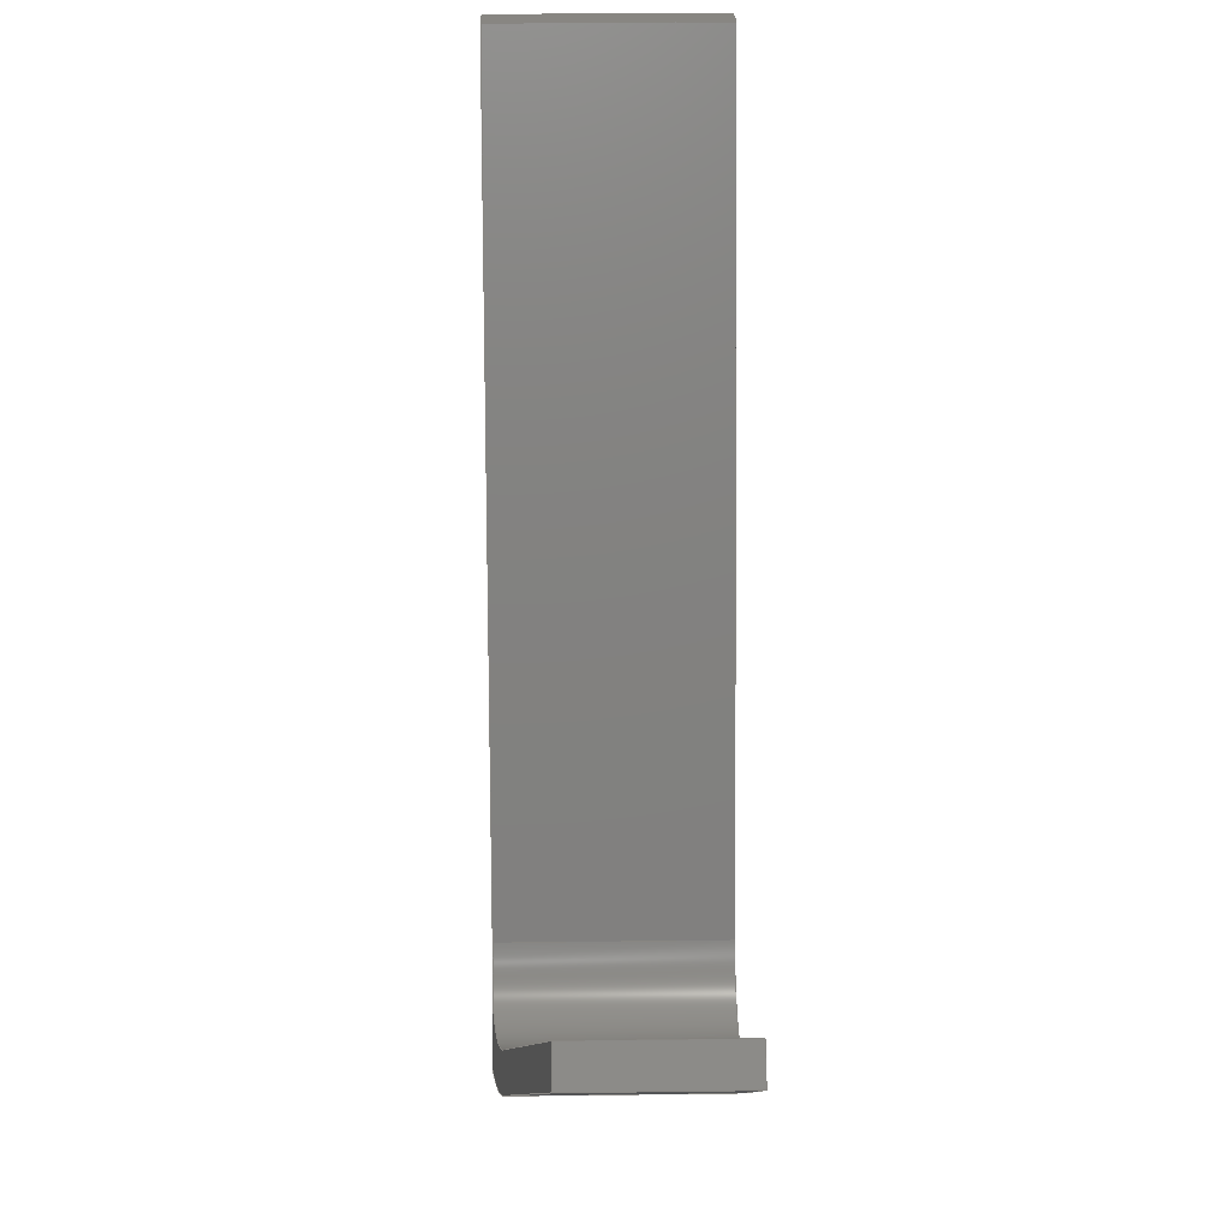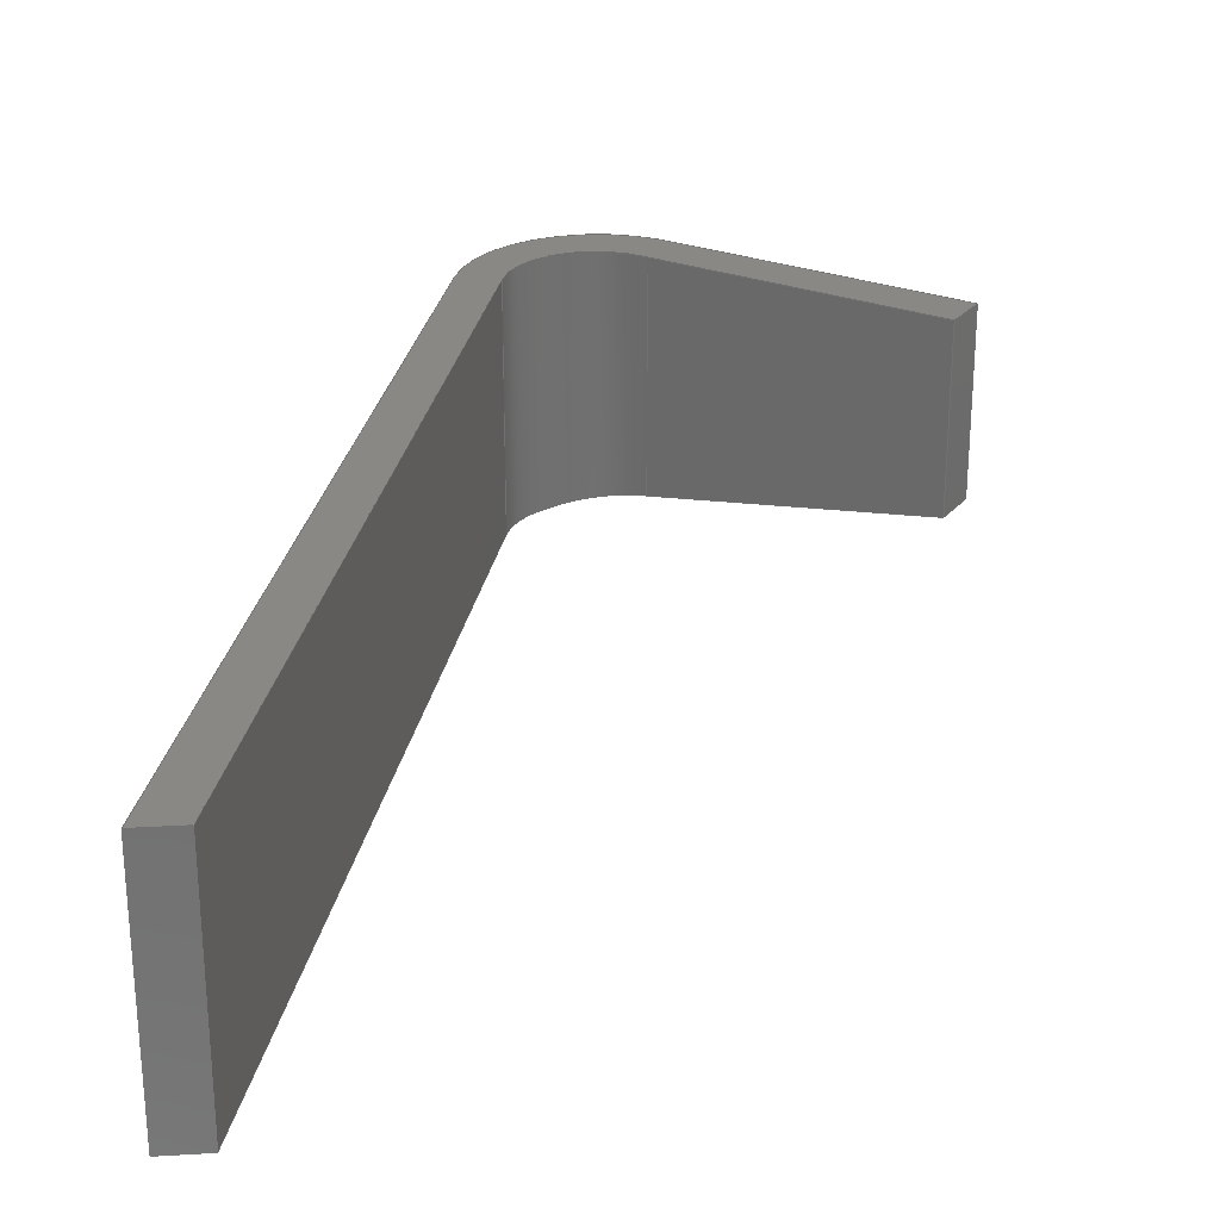
<metadata>
{"format":"step","ext":"step","renderer":"f3d","projection":"perspective","resolution":1024,"background":"white","views":[{"elev":23.8,"azim":88.8,"up":"+Z"},{"elev":27.6,"azim":-5.1,"up":"+Y"}]}
</metadata>
<code>
ISO-10303-21;
DATA;
#1=MECHANICAL_DESIGN_GEOMETRIC_PRESENTATION_REPRESENTATION('',(#4),#426);
#2=SHAPE_REPRESENTATION_RELATIONSHIP('SRR','None',#433,#3);
#3=ADVANCED_BREP_SHAPE_REPRESENTATION('',(#5),#425);
#4=STYLED_ITEM('',(#442),#5);
#5=MANIFOLD_SOLID_BREP('Body1',#248);
#6=PLANE('',#266);
#7=PLANE('',#267);
#8=PLANE('',#268);
#9=PLANE('',#269);
#10=PLANE('',#270);
#11=PLANE('',#275);
#12=PLANE('',#276);
#13=PLANE('',#277);
#14=PLANE('',#278);
#15=PLANE('',#279);
#16=PLANE('',#280);
#17=PLANE('',#281);
#18=FACE_OUTER_BOUND('',#32,.T.);
#19=FACE_OUTER_BOUND('',#33,.T.);
#20=FACE_OUTER_BOUND('',#34,.T.);
#21=FACE_OUTER_BOUND('',#35,.T.);
#22=FACE_OUTER_BOUND('',#36,.T.);
#23=FACE_OUTER_BOUND('',#37,.T.);
#24=FACE_OUTER_BOUND('',#38,.T.);
#25=FACE_OUTER_BOUND('',#39,.T.);
#26=FACE_OUTER_BOUND('',#40,.T.);
#27=FACE_OUTER_BOUND('',#41,.T.);
#28=FACE_OUTER_BOUND('',#42,.T.);
#29=FACE_OUTER_BOUND('',#43,.T.);
#30=FACE_OUTER_BOUND('',#44,.T.);
#31=FACE_OUTER_BOUND('',#45,.T.);
#32=EDGE_LOOP('',(#164,#165,#166,#167,#168));
#33=EDGE_LOOP('',(#169,#170,#171,#172));
#34=EDGE_LOOP('',(#173,#174,#175));
#35=EDGE_LOOP('',(#176,#177,#178,#179));
#36=EDGE_LOOP('',(#180,#181,#182,#183,#184,#185));
#37=EDGE_LOOP('',(#186,#187,#188,#189,#190,#191,#192));
#38=EDGE_LOOP('',(#193,#194,#195,#196,#197));
#39=EDGE_LOOP('',(#198,#199,#200,#201,#202,#203));
#40=EDGE_LOOP('',(#204,#205,#206,#207));
#41=EDGE_LOOP('',(#208,#209,#210,#211));
#42=EDGE_LOOP('',(#212,#213,#214,#215));
#43=EDGE_LOOP('',(#216,#217,#218,#219));
#44=EDGE_LOOP('',(#220,#221,#222,#223));
#45=EDGE_LOOP('',(#224,#225,#226,#227,#228,#229,#230,#231));
#46=CIRCLE('',#264,0.6686);
#47=CIRCLE('',#265,0.6686);
#48=CIRCLE('',#273,1.023);
#49=CIRCLE('',#274,1.023);
#50=LINE('',#358,#78);
#51=LINE('',#362,#79);
#52=LINE('',#367,#80);
#53=LINE('',#369,#81);
#54=LINE('',#371,#82);
#55=LINE('',#372,#83);
#56=LINE('',#375,#84);
#57=LINE('',#376,#85);
#58=LINE('',#379,#86);
#59=LINE('',#380,#87);
#60=LINE('',#383,#88);
#61=LINE('',#385,#89);
#62=LINE('',#387,#90);
#63=LINE('',#388,#91);
#64=LINE('',#390,#92);
#65=LINE('',#392,#93);
#66=LINE('',#398,#94);
#67=LINE('',#402,#95);
#68=LINE('',#404,#96);
#69=LINE('',#405,#97);
#70=LINE('',#408,#98);
#71=LINE('',#409,#99);
#72=LINE('',#412,#100);
#73=LINE('',#413,#101);
#74=LINE('',#415,#102);
#75=LINE('',#418,#103);
#76=LINE('',#419,#104);
#77=LINE('',#421,#105);
#78=VECTOR('',#288,1);
#79=VECTOR('',#291,1);
#80=VECTOR('',#296,1);
#81=VECTOR('',#297,1);
#82=VECTOR('',#298,1);
#83=VECTOR('',#299,1);
#84=VECTOR('',#302,1);
#85=VECTOR('',#303,1);
#86=VECTOR('',#306,1);
#87=VECTOR('',#307,1);
#88=VECTOR('',#310,1);
#89=VECTOR('',#311,1);
#90=VECTOR('',#312,1);
#91=VECTOR('',#313,1);
#92=VECTOR('',#316,1);
#93=VECTOR('',#317,1);
#94=VECTOR('',#324,1);
#95=VECTOR('',#329,1);
#96=VECTOR('',#330,1);
#97=VECTOR('',#331,1);
#98=VECTOR('',#334,1);
#99=VECTOR('',#335,1);
#100=VECTOR('',#338,1);
#101=VECTOR('',#339,1);
#102=VECTOR('',#342,1);
#103=VECTOR('',#345,1);
#104=VECTOR('',#346,1);
#105=VECTOR('',#349,1);
#106=ELLIPSE('',#263,0.6778,0.6686);
#107=ELLIPSE('',#271,1.036,1.023);
#108=VERTEX_POINT('',#354);
#109=VERTEX_POINT('',#355);
#110=VERTEX_POINT('',#357);
#111=VERTEX_POINT('',#359);
#112=VERTEX_POINT('',#361);
#113=VERTEX_POINT('',#365);
#114=VERTEX_POINT('',#366);
#115=VERTEX_POINT('',#368);
#116=VERTEX_POINT('',#370);
#117=VERTEX_POINT('',#374);
#118=VERTEX_POINT('',#378);
#119=VERTEX_POINT('',#382);
#120=VERTEX_POINT('',#384);
#121=VERTEX_POINT('',#386);
#122=VERTEX_POINT('',#391);
#123=VERTEX_POINT('',#395);
#124=VERTEX_POINT('',#397);
#125=VERTEX_POINT('',#401);
#126=VERTEX_POINT('',#403);
#127=VERTEX_POINT('',#407);
#128=VERTEX_POINT('',#411);
#129=VERTEX_POINT('',#417);
#130=EDGE_CURVE('',#108,#109,#106,.T.);
#131=EDGE_CURVE('',#109,#110,#50,.T.);
#132=EDGE_CURVE('',#111,#110,#46,.T.);
#133=EDGE_CURVE('',#112,#111,#51,.T.);
#134=EDGE_CURVE('',#108,#112,#47,.T.);
#135=EDGE_CURVE('',#113,#114,#52,.T.);
#136=EDGE_CURVE('',#115,#113,#53,.T.);
#137=EDGE_CURVE('',#116,#115,#54,.T.);
#138=EDGE_CURVE('',#114,#116,#55,.T.);
#139=EDGE_CURVE('',#116,#117,#56,.T.);
#140=EDGE_CURVE('',#117,#115,#57,.T.);
#141=EDGE_CURVE('',#118,#113,#58,.T.);
#142=EDGE_CURVE('',#117,#118,#59,.T.);
#143=EDGE_CURVE('',#114,#119,#60,.T.);
#144=EDGE_CURVE('',#119,#120,#61,.T.);
#145=EDGE_CURVE('',#121,#120,#62,.T.);
#146=EDGE_CURVE('',#118,#121,#63,.T.);
#147=EDGE_CURVE('',#109,#117,#64,.T.);
#148=EDGE_CURVE('',#122,#108,#65,.T.);
#149=EDGE_CURVE('',#119,#122,#107,.T.);
#150=EDGE_CURVE('',#122,#123,#48,.T.);
#151=EDGE_CURVE('',#123,#124,#66,.T.);
#152=EDGE_CURVE('',#120,#124,#49,.T.);
#153=EDGE_CURVE('',#125,#112,#67,.T.);
#154=EDGE_CURVE('',#126,#125,#68,.T.);
#155=EDGE_CURVE('',#126,#123,#69,.T.);
#156=EDGE_CURVE('',#127,#111,#70,.T.);
#157=EDGE_CURVE('',#125,#127,#71,.T.);
#158=EDGE_CURVE('',#128,#127,#72,.T.);
#159=EDGE_CURVE('',#126,#128,#73,.T.);
#160=EDGE_CURVE('',#124,#128,#74,.T.);
#161=EDGE_CURVE('',#129,#121,#75,.T.);
#162=EDGE_CURVE('',#117,#129,#76,.T.);
#163=EDGE_CURVE('',#110,#129,#77,.T.);
#164=ORIENTED_EDGE('',*,*,#130,.T.);
#165=ORIENTED_EDGE('',*,*,#131,.T.);
#166=ORIENTED_EDGE('',*,*,#132,.F.);
#167=ORIENTED_EDGE('',*,*,#133,.F.);
#168=ORIENTED_EDGE('',*,*,#134,.F.);
#169=ORIENTED_EDGE('',*,*,#135,.F.);
#170=ORIENTED_EDGE('',*,*,#136,.F.);
#171=ORIENTED_EDGE('',*,*,#137,.F.);
#172=ORIENTED_EDGE('',*,*,#138,.F.);
#173=ORIENTED_EDGE('',*,*,#139,.F.);
#174=ORIENTED_EDGE('',*,*,#137,.T.);
#175=ORIENTED_EDGE('',*,*,#140,.F.);
#176=ORIENTED_EDGE('',*,*,#141,.F.);
#177=ORIENTED_EDGE('',*,*,#142,.F.);
#178=ORIENTED_EDGE('',*,*,#140,.T.);
#179=ORIENTED_EDGE('',*,*,#136,.T.);
#180=ORIENTED_EDGE('',*,*,#141,.T.);
#181=ORIENTED_EDGE('',*,*,#135,.T.);
#182=ORIENTED_EDGE('',*,*,#143,.T.);
#183=ORIENTED_EDGE('',*,*,#144,.T.);
#184=ORIENTED_EDGE('',*,*,#145,.F.);
#185=ORIENTED_EDGE('',*,*,#146,.F.);
#186=ORIENTED_EDGE('',*,*,#138,.T.);
#187=ORIENTED_EDGE('',*,*,#139,.T.);
#188=ORIENTED_EDGE('',*,*,#147,.F.);
#189=ORIENTED_EDGE('',*,*,#130,.F.);
#190=ORIENTED_EDGE('',*,*,#148,.F.);
#191=ORIENTED_EDGE('',*,*,#149,.F.);
#192=ORIENTED_EDGE('',*,*,#143,.F.);
#193=ORIENTED_EDGE('',*,*,#149,.T.);
#194=ORIENTED_EDGE('',*,*,#150,.T.);
#195=ORIENTED_EDGE('',*,*,#151,.T.);
#196=ORIENTED_EDGE('',*,*,#152,.F.);
#197=ORIENTED_EDGE('',*,*,#144,.F.);
#198=ORIENTED_EDGE('',*,*,#148,.T.);
#199=ORIENTED_EDGE('',*,*,#134,.T.);
#200=ORIENTED_EDGE('',*,*,#153,.F.);
#201=ORIENTED_EDGE('',*,*,#154,.F.);
#202=ORIENTED_EDGE('',*,*,#155,.T.);
#203=ORIENTED_EDGE('',*,*,#150,.F.);
#204=ORIENTED_EDGE('',*,*,#153,.T.);
#205=ORIENTED_EDGE('',*,*,#133,.T.);
#206=ORIENTED_EDGE('',*,*,#156,.F.);
#207=ORIENTED_EDGE('',*,*,#157,.F.);
#208=ORIENTED_EDGE('',*,*,#154,.T.);
#209=ORIENTED_EDGE('',*,*,#157,.T.);
#210=ORIENTED_EDGE('',*,*,#158,.F.);
#211=ORIENTED_EDGE('',*,*,#159,.F.);
#212=ORIENTED_EDGE('',*,*,#155,.F.);
#213=ORIENTED_EDGE('',*,*,#159,.T.);
#214=ORIENTED_EDGE('',*,*,#160,.F.);
#215=ORIENTED_EDGE('',*,*,#151,.F.);
#216=ORIENTED_EDGE('',*,*,#142,.T.);
#217=ORIENTED_EDGE('',*,*,#146,.T.);
#218=ORIENTED_EDGE('',*,*,#161,.F.);
#219=ORIENTED_EDGE('',*,*,#162,.F.);
#220=ORIENTED_EDGE('',*,*,#147,.T.);
#221=ORIENTED_EDGE('',*,*,#162,.T.);
#222=ORIENTED_EDGE('',*,*,#163,.F.);
#223=ORIENTED_EDGE('',*,*,#131,.F.);
#224=ORIENTED_EDGE('',*,*,#163,.T.);
#225=ORIENTED_EDGE('',*,*,#161,.T.);
#226=ORIENTED_EDGE('',*,*,#145,.T.);
#227=ORIENTED_EDGE('',*,*,#152,.T.);
#228=ORIENTED_EDGE('',*,*,#160,.T.);
#229=ORIENTED_EDGE('',*,*,#158,.T.);
#230=ORIENTED_EDGE('',*,*,#156,.T.);
#231=ORIENTED_EDGE('',*,*,#132,.T.);
#232=CYLINDRICAL_SURFACE('',#262,0.6686);
#233=CYLINDRICAL_SURFACE('',#272,1.023);
#234=ADVANCED_FACE('',(#18),#232,.F.);
#235=ADVANCED_FACE('',(#19),#6,.F.);
#236=ADVANCED_FACE('',(#20),#7,.F.);
#237=ADVANCED_FACE('',(#21),#8,.F.);
#238=ADVANCED_FACE('',(#22),#9,.T.);
#239=ADVANCED_FACE('',(#23),#10,.F.);
#240=ADVANCED_FACE('',(#24),#233,.T.);
#241=ADVANCED_FACE('',(#25),#11,.F.);
#242=ADVANCED_FACE('',(#26),#12,.T.);
#243=ADVANCED_FACE('',(#27),#13,.T.);
#244=ADVANCED_FACE('',(#28),#14,.T.);
#245=ADVANCED_FACE('',(#29),#15,.T.);
#246=ADVANCED_FACE('',(#30),#16,.T.);
#247=ADVANCED_FACE('',(#31),#17,.T.);
#248=CLOSED_SHELL('',(#234,#235,#236,#237,#238,#239,#240,#241,#242,#243,
#244,#245,#246,#247));
#249=DERIVED_UNIT_ELEMENT(#251,1);
#250=DERIVED_UNIT_ELEMENT(#428,3);
#251=(
MASS_UNIT()
NAMED_UNIT(*)
SI_UNIT(.KILO.,.GRAM.)
);
#252=DERIVED_UNIT((#249,#250));
#253=MEASURE_REPRESENTATION_ITEM('density measure',
POSITIVE_RATIO_MEASURE(7850),#252);
#254=PROPERTY_DEFINITION_REPRESENTATION(#259,#256);
#255=PROPERTY_DEFINITION_REPRESENTATION(#260,#257);
#256=REPRESENTATION('material name',(#258),#425);
#257=REPRESENTATION('density',(#253),#425);
#258=DESCRIPTIVE_REPRESENTATION_ITEM('Steel','Steel');
#259=PROPERTY_DEFINITION('material property','material name',#435);
#260=PROPERTY_DEFINITION('material property','density of part',#435);
#261=AXIS2_PLACEMENT_3D('placement',#352,#282,#283);
#262=AXIS2_PLACEMENT_3D('',#353,#284,#285);
#263=AXIS2_PLACEMENT_3D('',#356,#286,#287);
#264=AXIS2_PLACEMENT_3D('',#360,#289,#290);
#265=AXIS2_PLACEMENT_3D('',#363,#292,#293);
#266=AXIS2_PLACEMENT_3D('',#364,#294,#295);
#267=AXIS2_PLACEMENT_3D('',#373,#300,#301);
#268=AXIS2_PLACEMENT_3D('',#377,#304,#305);
#269=AXIS2_PLACEMENT_3D('',#381,#308,#309);
#270=AXIS2_PLACEMENT_3D('',#389,#314,#315);
#271=AXIS2_PLACEMENT_3D('',#393,#318,#319);
#272=AXIS2_PLACEMENT_3D('',#394,#320,#321);
#273=AXIS2_PLACEMENT_3D('',#396,#322,#323);
#274=AXIS2_PLACEMENT_3D('',#399,#325,#326);
#275=AXIS2_PLACEMENT_3D('',#400,#327,#328);
#276=AXIS2_PLACEMENT_3D('',#406,#332,#333);
#277=AXIS2_PLACEMENT_3D('',#410,#336,#337);
#278=AXIS2_PLACEMENT_3D('',#414,#340,#341);
#279=AXIS2_PLACEMENT_3D('',#416,#343,#344);
#280=AXIS2_PLACEMENT_3D('',#420,#347,#348);
#281=AXIS2_PLACEMENT_3D('',#422,#350,#351);
#282=DIRECTION('axis',(0,0,1));
#283=DIRECTION('refdir',(1,0,0));
#284=DIRECTION('center_axis',(0,1,0));
#285=DIRECTION('ref_axis',(0.6364,0,-0.7713));
#286=DIRECTION('center_axis',(0.1341,-0.9865,0.09363));
#287=DIRECTION('ref_axis',(0.8088,0.1635,0.5648));
#288=DIRECTION('',(0,1,0));
#289=DIRECTION('center_axis',(0,-1,0));
#290=DIRECTION('ref_axis',(0.6364,0,-0.7713));
#291=DIRECTION('',(0,1,0));
#292=DIRECTION('center_axis',(0,1,0));
#293=DIRECTION('ref_axis',(0.6364,0,-0.7713));
#294=DIRECTION('center_axis',(-0.7984,0,-0.6022));
#295=DIRECTION('ref_axis',(-0.6022,0,0.7984));
#296=DIRECTION('',(0,-1,0));
#297=DIRECTION('',(0.6022,0,-0.7984));
#298=DIRECTION('',(0,1,0));
#299=DIRECTION('',(-0.6021,-0.006064,0.7984));
#300=DIRECTION('center_axis',(-0.6022,0,0.7984));
#301=DIRECTION('ref_axis',(0,1,0));
#302=DIRECTION('',(0.7876,0.1634,0.5941));
#303=DIRECTION('',(-0.7984,0,-0.6022));
#304=DIRECTION('center_axis',(0,1,0));
#305=DIRECTION('ref_axis',(0.6022,0,-0.7984));
#306=DIRECTION('',(-0.8199,0,-0.5726));
#307=DIRECTION('',(0.6022,0,-0.7984));
#308=DIRECTION('center_axis',(0.5726,0,-0.8199));
#309=DIRECTION('ref_axis',(-0.8199,0,-0.5726));
#310=DIRECTION('',(-0.8088,-0.1635,-0.5648));
#311=DIRECTION('',(0,1,0));
#312=DIRECTION('',(-0.8199,0,-0.5726));
#313=DIRECTION('',(0,1,0));
#314=DIRECTION('center_axis',(-0.1341,0.9865,-0.09363));
#315=DIRECTION('ref_axis',(0.8088,0.1635,0.5648));
#316=DIRECTION('',(0.8088,0.1635,0.5648));
#317=DIRECTION('',(-0.5726,0,0.8199));
#318=DIRECTION('center_axis',(-0.1341,0.9865,-0.09363));
#319=DIRECTION('ref_axis',(-0.8088,-0.1635,-0.5648));
#320=DIRECTION('center_axis',(0,1,0));
#321=DIRECTION('ref_axis',(0.5251,0,-0.851));
#322=DIRECTION('center_axis',(0,1,0));
#323=DIRECTION('ref_axis',(0.5251,0,-0.851));
#324=DIRECTION('',(0,1,0));
#325=DIRECTION('center_axis',(0,1,0));
#326=DIRECTION('ref_axis',(0.5251,0,-0.851));
#327=DIRECTION('center_axis',(0,1,0));
#328=DIRECTION('ref_axis',(1,0,0));
#329=DIRECTION('',(0.2602,0,-0.9656));
#330=DIRECTION('',(1,0,0));
#331=DIRECTION('',(0.2602,0,-0.9656));
#332=DIRECTION('center_axis',(0.9656,0,0.2602));
#333=DIRECTION('ref_axis',(0.2602,0,-0.9656));
#334=DIRECTION('',(0.2602,0,-0.9656));
#335=DIRECTION('',(0,1,0));
#336=DIRECTION('center_axis',(0,0,1));
#337=DIRECTION('ref_axis',(1,0,0));
#338=DIRECTION('',(1,0,0));
#339=DIRECTION('',(0,1,0));
#340=DIRECTION('center_axis',(-0.9656,0,-0.2602));
#341=DIRECTION('ref_axis',(-0.2602,0,0.9656));
#342=DIRECTION('',(-0.2602,0,0.9656));
#343=DIRECTION('center_axis',(0.7984,0,0.6022));
#344=DIRECTION('ref_axis',(0.6022,0,-0.7984));
#345=DIRECTION('',(0.6022,0,-0.7984));
#346=DIRECTION('',(0,1,0));
#347=DIRECTION('center_axis',(-0.5726,0,0.8199));
#348=DIRECTION('ref_axis',(0.8199,0,0.5726));
#349=DIRECTION('',(0.8199,0,0.5726));
#350=DIRECTION('center_axis',(0,1,0));
#351=DIRECTION('ref_axis',(1,0,0));
#352=CARTESIAN_POINT('',(0,0,0));
#353=CARTESIAN_POINT('Origin',(2.574,0,-6.984));
#354=CARTESIAN_POINT('',(2.227,0,-7.556));
#355=CARTESIAN_POINT('',(3,0.1103,-7.5));
#356=CARTESIAN_POINT('Origin',(2.574,0.1014,-6.984));
#357=CARTESIAN_POINT('',(3,2,-7.5));
#358=CARTESIAN_POINT('',(3,0,-7.5));
#359=CARTESIAN_POINT('',(1.929,2,-7.158));
#360=CARTESIAN_POINT('Origin',(2.574,2,-6.984));
#361=CARTESIAN_POINT('',(1.929,0,-7.158));
#362=CARTESIAN_POINT('',(1.929,0,-7.158));
#363=CARTESIAN_POINT('Origin',(2.574,0,-6.984));
#364=CARTESIAN_POINT('Origin',(5.052,0.2534,-6.285));
#365=CARTESIAN_POINT('',(5.159,0.5068,-6.426));
#366=CARTESIAN_POINT('',(5.159,0.5057,-6.426));
#367=CARTESIAN_POINT('',(5.159,0.1267,-6.426));
#368=CARTESIAN_POINT('',(4.945,0.5068,-6.143));
#369=CARTESIAN_POINT('',(5.159,0.5068,-6.427));
#370=CARTESIAN_POINT('',(4.945,0.5035,-6.143));
#371=CARTESIAN_POINT('',(4.945,0.5068,-6.143));
#372=CARTESIAN_POINT('',(4.964,0.5037,-6.167));
#373=CARTESIAN_POINT('Origin',(4.961,0,-6.131));
#374=CARTESIAN_POINT('',(4.961,0.5068,-6.131));
#375=CARTESIAN_POINT('',(3.709,0.247,-7.075));
#376=CARTESIAN_POINT('',(4.961,0.5068,-6.131));
#377=CARTESIAN_POINT('Origin',(4.961,0.5068,-6.131));
#378=CARTESIAN_POINT('',(5.175,0.5068,-6.414));
#379=CARTESIAN_POINT('',(5.17,0.5068,-6.418));
#380=CARTESIAN_POINT('',(4.961,0.5068,-6.131));
#381=CARTESIAN_POINT('Origin',(5.175,0,-6.414));
#382=CARTESIAN_POINT('',(3.126,0.09455,-7.846));
#383=CARTESIAN_POINT('',(3.883,0.2477,-7.317));
#384=CARTESIAN_POINT('',(3.126,2,-7.846));
#385=CARTESIAN_POINT('',(3.126,0,-7.846));
#386=CARTESIAN_POINT('',(5.175,2,-6.414));
#387=CARTESIAN_POINT('',(3.126,2,-7.846));
#388=CARTESIAN_POINT('',(5.175,0,-6.414));
#389=CARTESIAN_POINT('Origin',(2.454,0,-7.881));
#390=CARTESIAN_POINT('',(2.72,0.05368,-7.696));
#391=CARTESIAN_POINT('',(2.535,0,-7.997));
#392=CARTESIAN_POINT('',(1.536,0,-6.567));
#393=CARTESIAN_POINT('Origin',(2.589,0.1042,-6.976));
#394=CARTESIAN_POINT('Origin',(2.589,0,-6.976));
#395=CARTESIAN_POINT('',(1.601,0,-7.242));
#396=CARTESIAN_POINT('Origin',(2.589,0,-6.976));
#397=CARTESIAN_POINT('',(1.601,2,-7.242));
#398=CARTESIAN_POINT('',(1.601,0,-7.242));
#399=CARTESIAN_POINT('Origin',(2.589,2,-6.976));
#400=CARTESIAN_POINT('Origin',(2.413,0,-3.999));
#401=CARTESIAN_POINT('',(0,0,0));
#402=CARTESIAN_POINT('',(0,0,0));
#403=CARTESIAN_POINT('',(-0.35,0,0));
#404=CARTESIAN_POINT('',(-0.35,0,0));
#405=CARTESIAN_POINT('',(-0.35,0,0));
#406=CARTESIAN_POINT('Origin',(0,0,0));
#407=CARTESIAN_POINT('',(0,2,0));
#408=CARTESIAN_POINT('',(0,2,0));
#409=CARTESIAN_POINT('',(0,0,0));
#410=CARTESIAN_POINT('Origin',(-0.35,0,0));
#411=CARTESIAN_POINT('',(-0.35,2,0));
#412=CARTESIAN_POINT('',(-0.35,2,0));
#413=CARTESIAN_POINT('',(-0.35,0,0));
#414=CARTESIAN_POINT('Origin',(1.601,0,-7.242));
#415=CARTESIAN_POINT('',(-0.35,2,0));
#416=CARTESIAN_POINT('Origin',(4.961,0,-6.131));
#417=CARTESIAN_POINT('',(4.961,2,-6.131));
#418=CARTESIAN_POINT('',(4.961,2,-6.131));
#419=CARTESIAN_POINT('',(4.961,0,-6.131));
#420=CARTESIAN_POINT('Origin',(3,0,-7.5));
#421=CARTESIAN_POINT('',(3,2,-7.5));
#422=CARTESIAN_POINT('Origin',(2.413,2,-3.999));
#423=UNCERTAINTY_MEASURE_WITH_UNIT(LENGTH_MEASURE(0.001),#427,
'DISTANCE_ACCURACY_VALUE',
'Maximum model space distance between geometric entities at asserted c
onnectivities');
#424=UNCERTAINTY_MEASURE_WITH_UNIT(LENGTH_MEASURE(0.001),#427,
'DISTANCE_ACCURACY_VALUE',
'Maximum model space distance between geometric entities at asserted c
onnectivities');
#425=(
GEOMETRIC_REPRESENTATION_CONTEXT(3)
GLOBAL_UNCERTAINTY_ASSIGNED_CONTEXT((#423))
GLOBAL_UNIT_ASSIGNED_CONTEXT((#427,#429,#430))
REPRESENTATION_CONTEXT('','3D')
);
#426=(
GEOMETRIC_REPRESENTATION_CONTEXT(3)
GLOBAL_UNCERTAINTY_ASSIGNED_CONTEXT((#424))
GLOBAL_UNIT_ASSIGNED_CONTEXT((#427,#429,#430))
REPRESENTATION_CONTEXT('','3D')
);
#427=(
LENGTH_UNIT()
NAMED_UNIT(*)
SI_UNIT(.CENTI.,.METRE.)
);
#428=(
LENGTH_UNIT()
NAMED_UNIT(*)
SI_UNIT($,.METRE.)
);
#429=(
NAMED_UNIT(*)
PLANE_ANGLE_UNIT()
SI_UNIT($,.RADIAN.)
);
#430=(
NAMED_UNIT(*)
SI_UNIT($,.STERADIAN.)
SOLID_ANGLE_UNIT()
);
#431=SHAPE_DEFINITION_REPRESENTATION(#432,#433);
#432=PRODUCT_DEFINITION_SHAPE('',$,#435);
#433=SHAPE_REPRESENTATION('',(#261),#425);
#434=PRODUCT_DEFINITION_CONTEXT('part definition',#439,'design');
#435=PRODUCT_DEFINITION('Untitled','Untitled',#436,#434);
#436=PRODUCT_DEFINITION_FORMATION('',$,#441);
#437=PRODUCT_RELATED_PRODUCT_CATEGORY('Untitled','Untitled',(#441));
#438=APPLICATION_PROTOCOL_DEFINITION('international standard',
'automotive_design',2009,#439);
#439=APPLICATION_CONTEXT(
'Core Data for Automotive Mechanical Design Process');
#440=PRODUCT_CONTEXT('part definition',#439,'mechanical');
#441=PRODUCT('Untitled','Untitled',$,(#440));
#442=PRESENTATION_STYLE_ASSIGNMENT((#443));
#443=SURFACE_STYLE_USAGE(.BOTH.,#444);
#444=SURFACE_SIDE_STYLE('',(#445));
#445=SURFACE_STYLE_FILL_AREA(#446);
#446=FILL_AREA_STYLE('Steel - Satin',(#447));
#447=FILL_AREA_STYLE_COLOUR('Steel - Satin',#448);
#448=COLOUR_RGB('Steel - Satin',0.6275,0.6275,0.6275);
ENDSEC;
END-ISO-10303-21;

</code>
